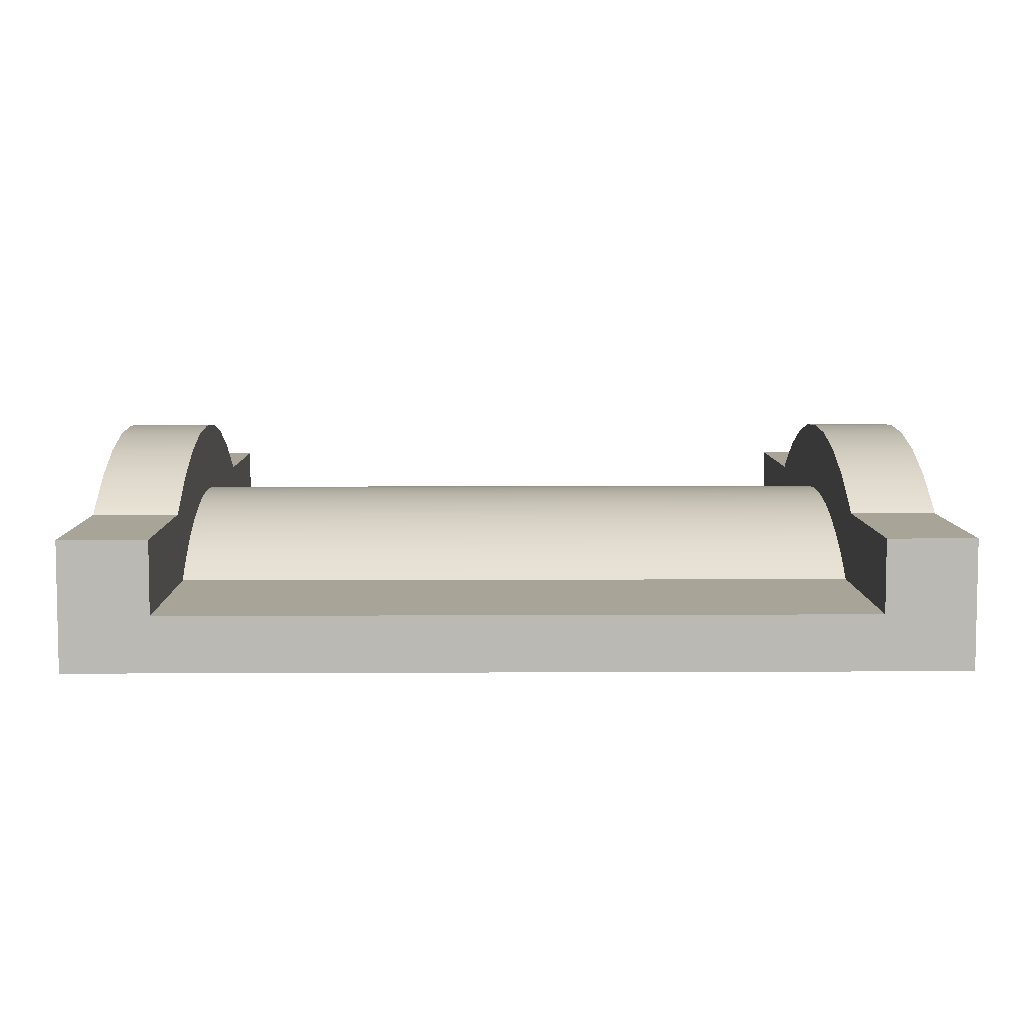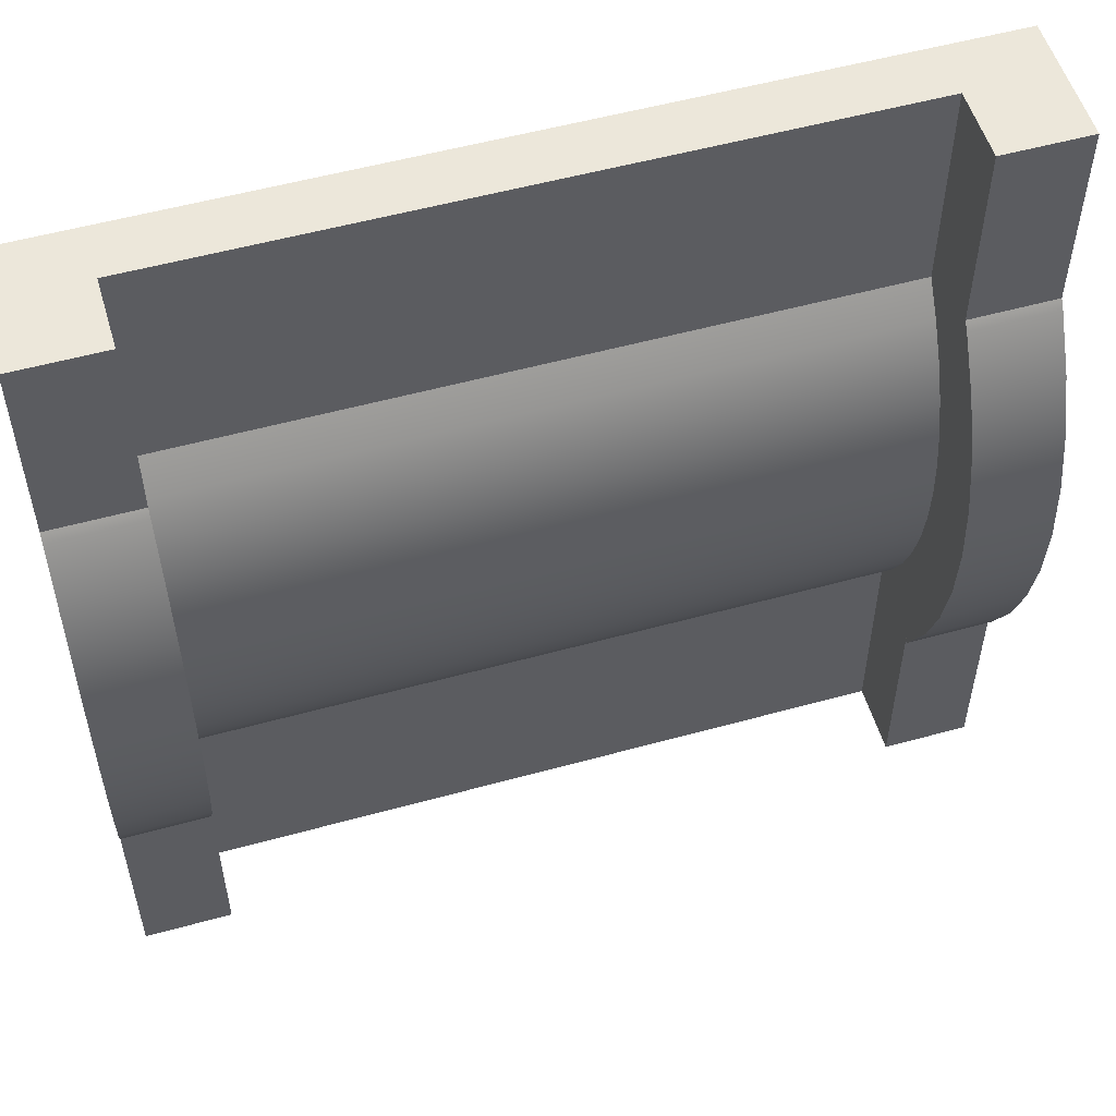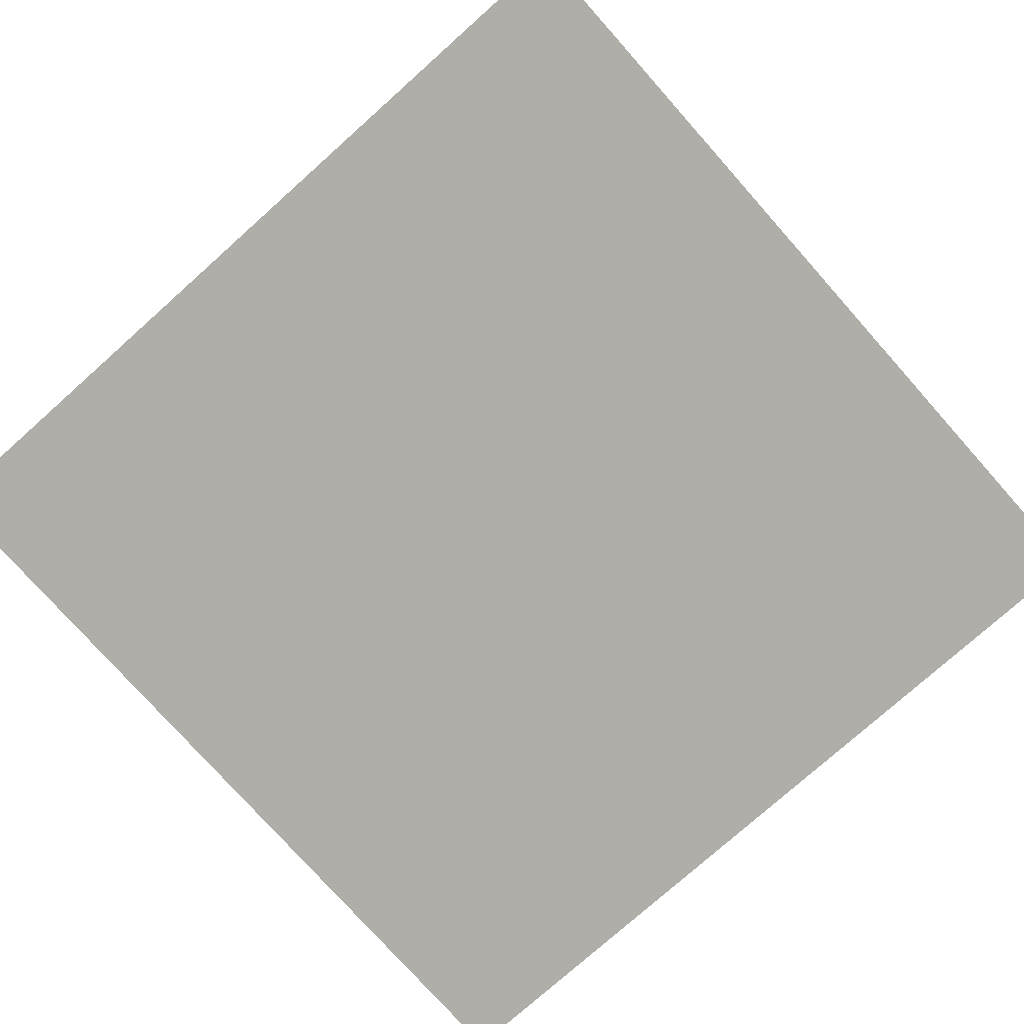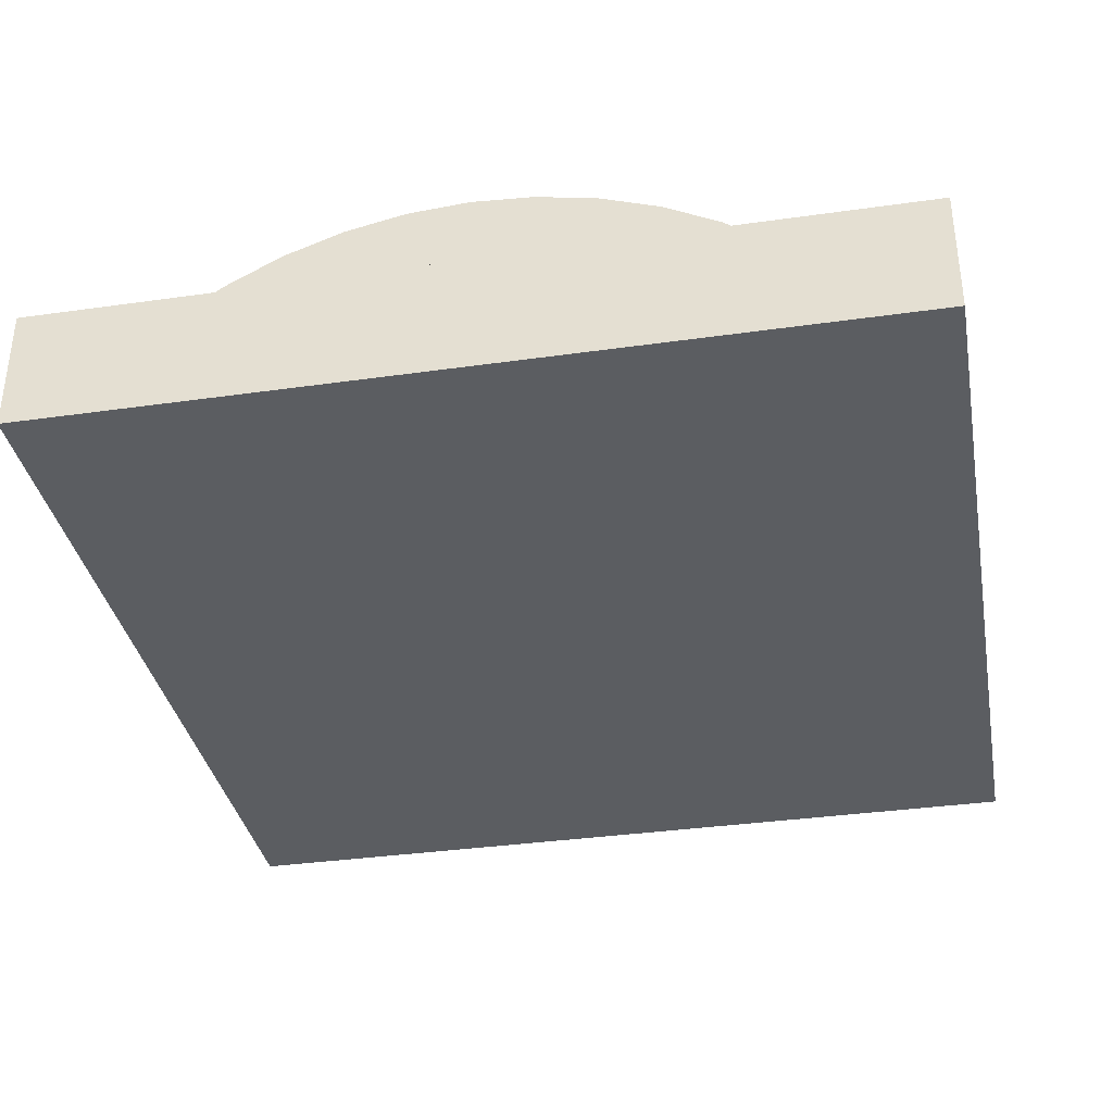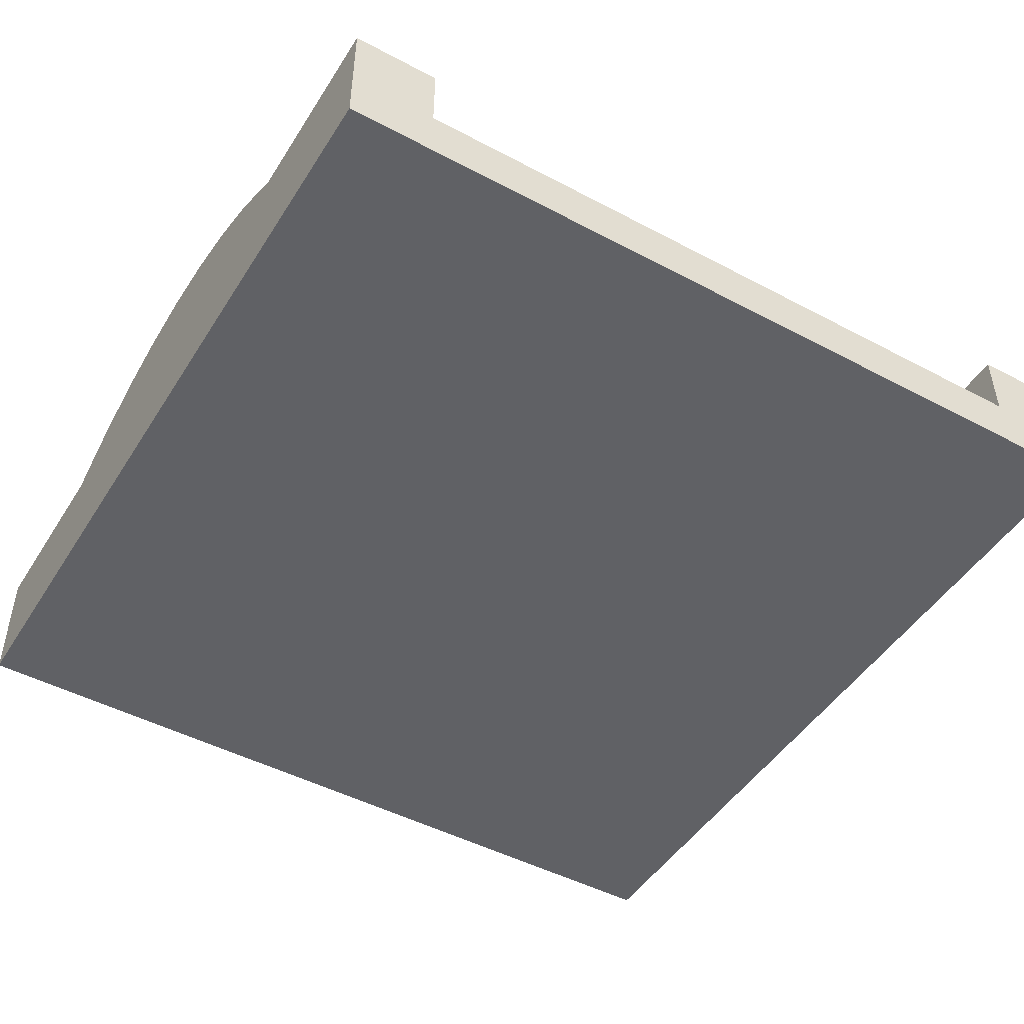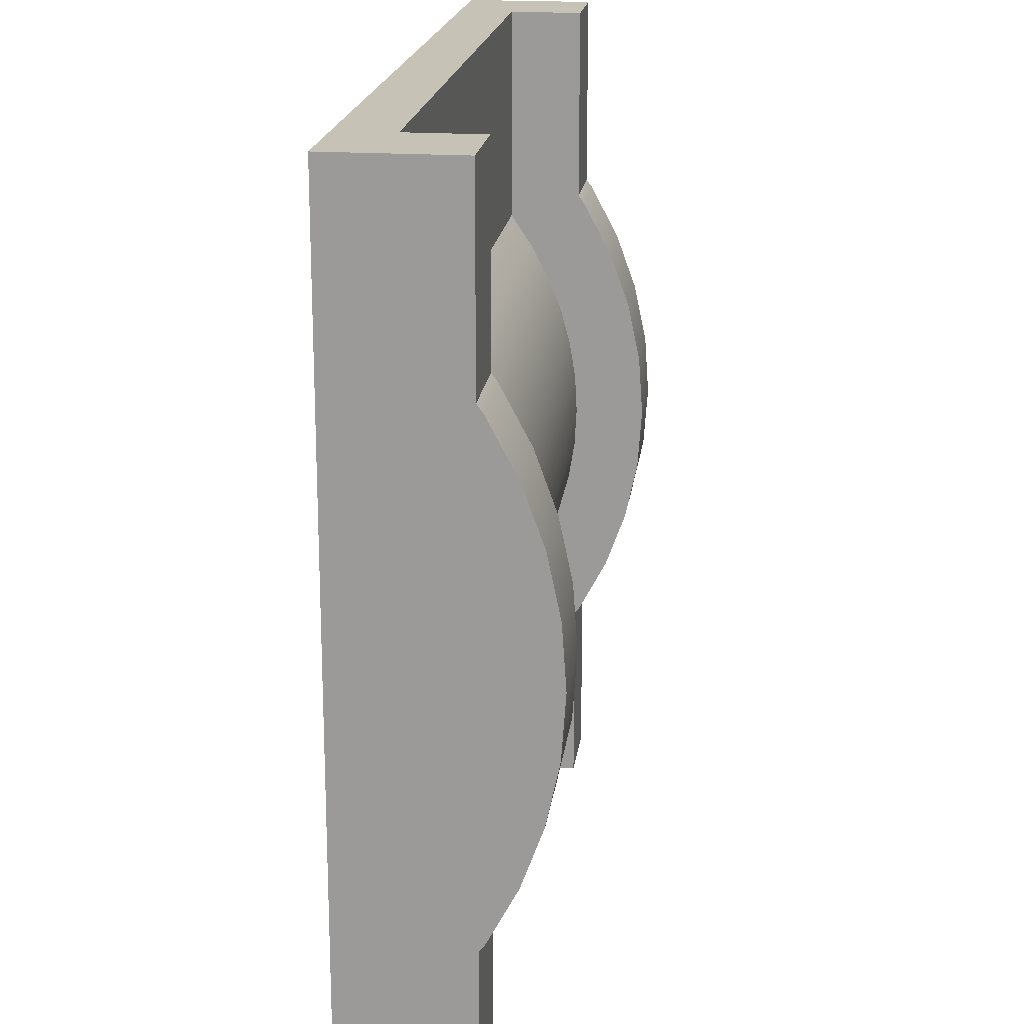
<metadata>
{"format":"obj","ext":"obj","renderer":"f3d","projection":"perspective","resolution":1024,"background":"white","views":[{"elev":7.0,"azim":-0.8,"up":"+Y"},{"elev":54.1,"azim":163.6,"up":"+Z"},{"elev":-77.5,"azim":-48.3,"up":"+Y"},{"elev":-35.5,"azim":-79.4,"up":"+Y"},{"elev":-47.5,"azim":149.1,"up":"+Y"},{"elev":19.2,"azim":97.3,"up":"+Z"}]}
</metadata>
<code>
v  0 0 -2.021e-14
v  0 0.44 -2.021e-14
v  -1.831e-12 0.44 -0.6698
v  -1.819e-12 0.44 -2.33
v  1.733e-14 0 -3
v  -1.819e-12 0.4604 -2.302
v  1.733e-14 0.44 -3
v  -1.819e-12 0.5594 -2.116
v  -1.822e-12 0.6315 -1.917
v  -1.822e-12 0.6753 -1.711
v  -1.825e-12 0.69 -1.5
v  -1.828e-12 0.6753 -1.289
v  -1.828e-12 0.6315 -1.083
v  -1.831e-12 0.5594 -0.8844
v  -1.831e-12 0.4604 -0.698
v  0.3 0 -3
v  2.7 0 -3
v  3 0 -3
v  3 0 0
v  2.7 0 -1.444e-15
v  0.3 0 -1.733e-14
v  0.3 0.44 -2.33
v  0.3 0.44 -3
v  0.3 0.19 -1.733e-14
v  0.3 0.44 -1.733e-14
v  0.3 0.4604 -2.302
v  0.3 0.44 -0.6698
v  0.3 0.19 -3
v  0.3 0.2645 -2.139
v  0.3 0.19 -2.25
v  0.3 0.3267 -2.02
v  0.3 0.3759 -1.895
v  0.3 0.4114 -1.766
v  0.3 0.4328 -1.634
v  0.3 0.44 -1.5
v  0.3 0.4328 -1.366
v  0.3 0.4604 -0.698
v  0.3 0.4114 -1.234
v  0.3 0.3759 -1.105
v  0.3 0.3267 -0.98
v  0.3 0.2645 -0.8614
v  0.3 0.19 -0.75
v  0.3 0.5594 -0.8844
v  0.3 0.6315 -1.083
v  0.3 0.6753 -1.289
v  0.3 0.69 -1.5
v  0.3 0.6753 -1.711
v  0.3 0.5594 -2.116
v  0.3 0.6315 -1.917
v  2.7 0.19 -2.25
v  2.7 0.2645 -2.139
v  2.7 0.19 -1.444e-15
v  2.7 0.44 -1.444e-15
v  2.7 0.44 -0.6698
v  2.7 0.2645 -0.8614
v  2.7 0.19 -0.75
v  2.7 0.3267 -0.98
v  2.7 0.3759 -1.105
v  2.7 0.4114 -1.234
v  2.7 0.4328 -1.366
v  2.7 0.44 -1.5
v  2.7 0.44 -2.33
v  2.7 0.4328 -1.634
v  2.7 0.4604 -2.302
v  2.7 0.4114 -1.766
v  2.7 0.3759 -1.895
v  2.7 0.3267 -2.02
v  2.7 0.44 -3
v  2.7 0.19 -3
v  2.7 0.5594 -2.116
v  2.7 0.6315 -1.917
v  2.7 0.6753 -1.711
v  2.7 0.69 -1.5
v  2.7 0.6753 -1.289
v  2.7 0.4604 -0.698
v  2.7 0.5594 -0.8844
v  2.7 0.6315 -1.083
v  3 0.44 -3
v  3 0.4604 -2.302
v  3 0.44 -2.33
v  3 0.44 0
v  3 0.5594 -2.116
v  3 0.44 -0.6698
v  3 0.4604 -0.698
v  3 0.5594 -0.8844
v  3 0.6315 -1.083
v  3 0.6753 -1.289
v  3 0.69 -1.5
v  3 0.6753 -1.711
v  3 0.6315 -1.917
g Red.Red.Red.Red.Red.Red.Red.Red.Red.Red.Red.Red.Red.Red.Red.Red.Red.Red.Red.Red.Red.Red.Red.Red.Red.Red.Red.Red.Red.Red.Red.Red.Red.Red.Red.Red.Red.Red.Red.Red.Red.Mesh1 Hill_round Model
f 1 2 3
f 4 5 1
f 3 4 1
f 3 6 4
f 4 7 5
f 3 8 6
f 3 9 8
f 3 10 9
f 3 11 10
f 3 12 11
f 3 13 12
f 3 14 13
f 3 15 14
f 16 17 18
f 16 18 19
f 16 19 20
f 16 20 21
f 16 21 1
f 1 5 16
f 7 4 22
f 7 22 23
f 2 1 21
f 2 21 24
f 24 25 2
f 26 22 4
f 26 4 6
f 25 27 3
f 25 3 2
f 28 23 22
f 29 30 28
f 29 28 22
f 31 29 22
f 22 32 31
f 22 33 32
f 22 34 33
f 22 35 34
f 27 36 35
f 37 27 35
f 22 37 35
f 27 38 36
f 27 39 38
f 27 40 39
f 27 41 40
f 27 42 41
f 27 25 24
f 27 24 42
f 22 43 37
f 22 44 43
f 22 45 44
f 22 46 45
f 22 47 46
f 22 26 48
f 22 48 49
f 22 49 47
f 48 26 6
f 48 6 8
f 50 51 29
f 50 29 30
f 52 53 54
f 55 56 52
f 55 52 54
f 57 55 54
f 54 58 57
f 54 59 58
f 54 60 59
f 54 61 60
f 62 63 61
f 64 62 61
f 54 64 61
f 62 65 63
f 62 66 65
f 62 67 66
f 62 51 67
f 62 50 51
f 62 68 69
f 62 69 50
f 54 70 64
f 54 71 70
f 54 72 71
f 54 73 72
f 54 74 73
f 54 75 76
f 54 76 77
f 54 77 74
f 49 48 8
f 49 8 9
f 55 56 42
f 55 42 41
f 47 49 9
f 47 9 10
f 57 55 41
f 57 41 40
f 46 47 10
f 46 10 11
f 58 57 40
f 58 40 39
f 45 46 11
f 45 11 12
f 59 58 39
f 59 39 38
f 44 45 12
f 44 12 13
f 60 59 38
f 60 38 36
f 43 44 13
f 43 13 14
f 61 60 36
f 61 36 35
f 37 43 14
f 37 14 15
f 63 61 35
f 63 35 34
f 27 37 15
f 27 15 3
f 65 63 34
f 65 34 33
f 66 65 33
f 66 33 32
f 67 66 32
f 67 32 31
f 78 18 17
f 78 17 69
f 69 68 78
f 51 67 31
f 51 31 29
f 62 64 79
f 62 79 80
f 81 53 52
f 81 52 20
f 20 19 81
f 64 70 82
f 64 82 79
f 18 78 80
f 80 19 18
f 80 81 19
f 80 83 81
f 80 84 83
f 80 85 84
f 80 86 85
f 80 87 86
f 80 88 87
f 80 89 88
f 80 90 89
f 80 82 90
f 80 79 82
f 68 62 80
f 68 80 78
f 70 71 90
f 70 90 82
f 81 83 54
f 81 54 53
f 71 72 89
f 71 89 90
f 75 54 83
f 75 83 84
f 72 73 88
f 72 88 89
f 76 75 84
f 76 84 85
f 73 74 87
f 73 87 88
f 77 76 85
f 77 85 86
f 74 77 86
f 74 86 87
f 7 23 28
f 7 28 16
f 16 5 7
g BackColor.BackColor.BackColor.BackColor.BackColor.BackColor.BackColor.BackColor.BackColor.BackColor.BackColor.BackColor.BackColor.BackColor.BackColor.BackColor.BackColor.BackColor.BackColor.BackColor.BackColor.BackColor.BackColor.BackColor.BackColor.BackColor.BackColor.BackColor.BackColor.BackColor.BackColor.BackColor.BackColor.BackColor
f 23 22 4
f 23 4 7
f 86 85 76
f 86 76 77
f 85 84 75
f 85 75 76
f 87 86 77
f 87 77 74
f 84 83 54
f 84 54 75
f 88 87 74
f 88 74 73
f 53 54 83
f 53 83 81
f 89 88 73
f 89 73 72
f 78 80 62
f 78 62 68
f 78 18 19
f 78 19 81
f 83 84 85
f 83 85 86
f 83 86 87
f 83 87 88
f 83 88 89
f 83 89 90
f 83 90 82
f 83 82 79
f 83 79 80
f 90 89 72
f 90 72 71
f 53 81 19
f 53 19 20
f 20 52 53
f 24 52 20
f 24 20 21
f 1 25 24
f 24 21 1
f 1 2 25
f 82 90 71
f 82 71 70
f 2 1 5
f 2 5 7
f 4 3 2
f 7 4 2
f 4 15 3
f 4 14 15
f 4 13 14
f 4 12 13
f 4 11 12
f 4 10 11
f 4 9 10
f 4 8 9
f 4 6 8
f 79 82 70
f 79 70 64
f 6 4 22
f 6 22 26
f 80 79 64
f 80 64 62
f 17 16 5
f 17 5 1
f 17 1 21
f 17 21 20
f 17 20 19
f 19 18 17
f 18 78 68
f 18 68 69
f 69 17 18
f 69 28 16
f 69 16 17
f 16 28 23
f 23 5 16
f 23 7 5
f 8 6 26
f 8 26 48
f 9 8 48
f 9 48 49
f 28 69 50
f 28 50 30
f 2 3 27
f 2 27 25
f 23 28 30
f 23 30 29
f 23 29 31
f 23 31 32
f 23 32 33
f 23 33 34
f 23 34 35
f 35 22 23
f 35 36 46
f 35 46 22
f 46 26 22
f 46 48 26
f 46 49 48
f 46 47 49
f 41 45 46
f 40 41 46
f 39 40 46
f 38 39 46
f 36 38 46
f 41 44 45
f 41 43 44
f 41 37 43
f 41 27 37
f 41 25 27
f 41 24 25
f 41 42 24
f 3 15 37
f 3 37 27
f 10 9 49
f 10 49 47
f 15 14 43
f 15 43 37
f 53 52 56
f 53 56 55
f 53 55 57
f 53 57 58
f 53 58 59
f 53 59 60
f 53 60 61
f 61 54 53
f 61 63 73
f 61 73 54
f 73 75 54
f 73 76 75
f 73 77 76
f 73 74 77
f 51 72 73
f 67 51 73
f 66 67 73
f 65 66 73
f 63 65 73
f 51 71 72
f 51 70 71
f 51 64 70
f 51 62 64
f 51 68 62
f 51 69 68
f 51 50 69
f 14 13 44
f 14 44 43
f 24 42 56
f 24 56 52
f 13 12 45
f 13 45 44
f 11 10 47
f 11 47 46
f 12 11 46
f 12 46 45
g Green.Green.Green.Green.Green.Green.Green.Green.Green.Green.Green.Green.Green.Green.Green
f 29 31 67
f 29 67 51
f 40 41 55
f 40 55 57
f 41 42 56
f 41 56 55
f 39 40 57
f 39 57 58
f 52 56 42
f 52 42 24
f 38 39 58
f 38 58 59
f 36 38 59
f 36 59 60
f 30 50 69
f 30 69 28
f 30 29 51
f 30 51 50
f 35 36 60
f 35 60 61
f 34 35 61
f 34 61 63
f 33 34 63
f 33 63 65
f 17 16 28
f 17 28 69
f 32 33 65
f 32 65 66
f 31 32 66
f 31 66 67
f 21 20 52
f 21 52 24

</code>
